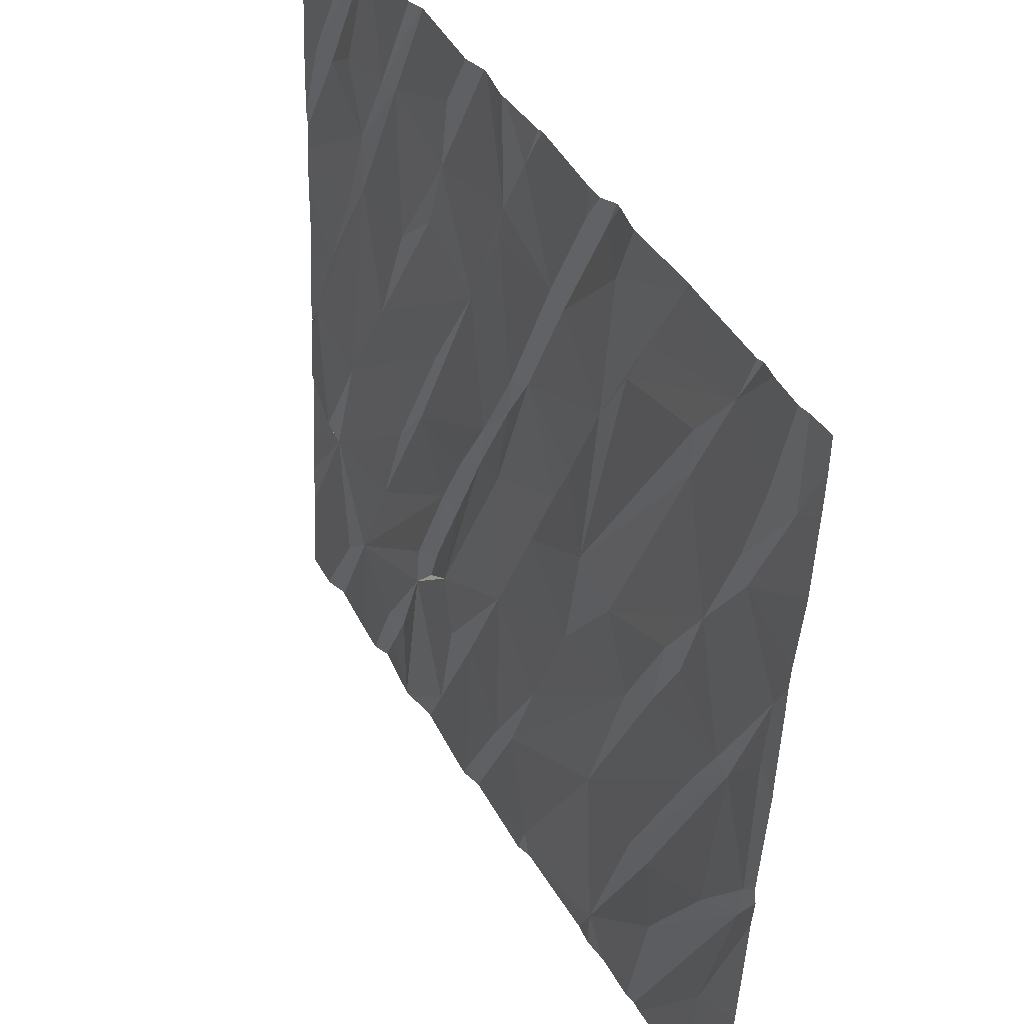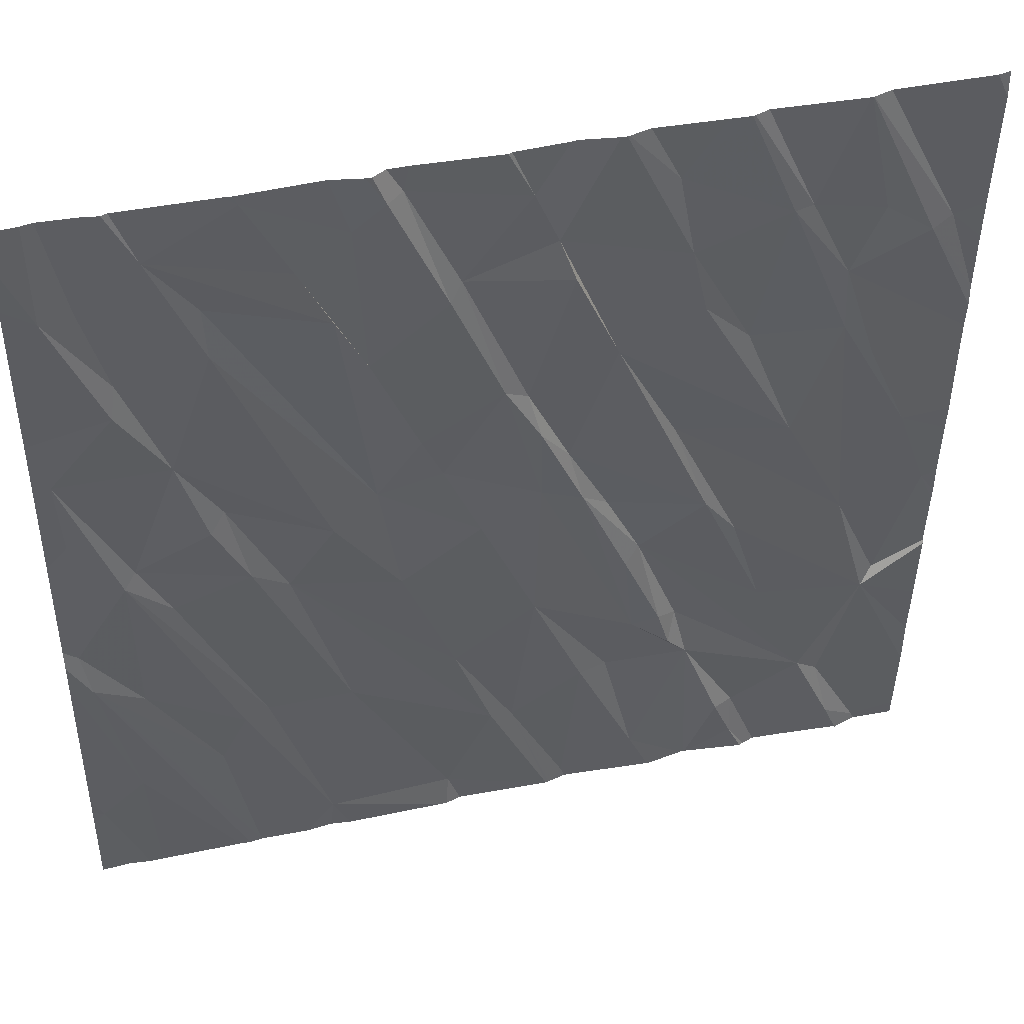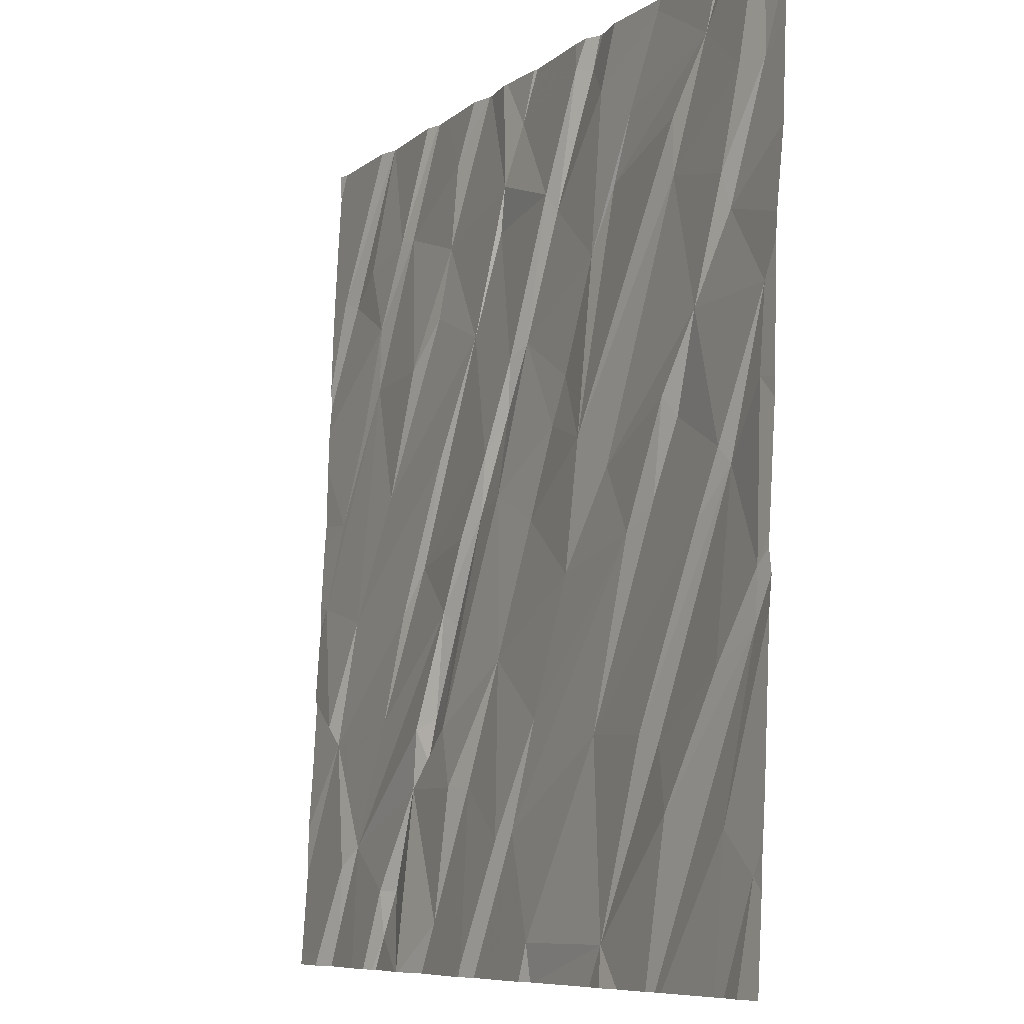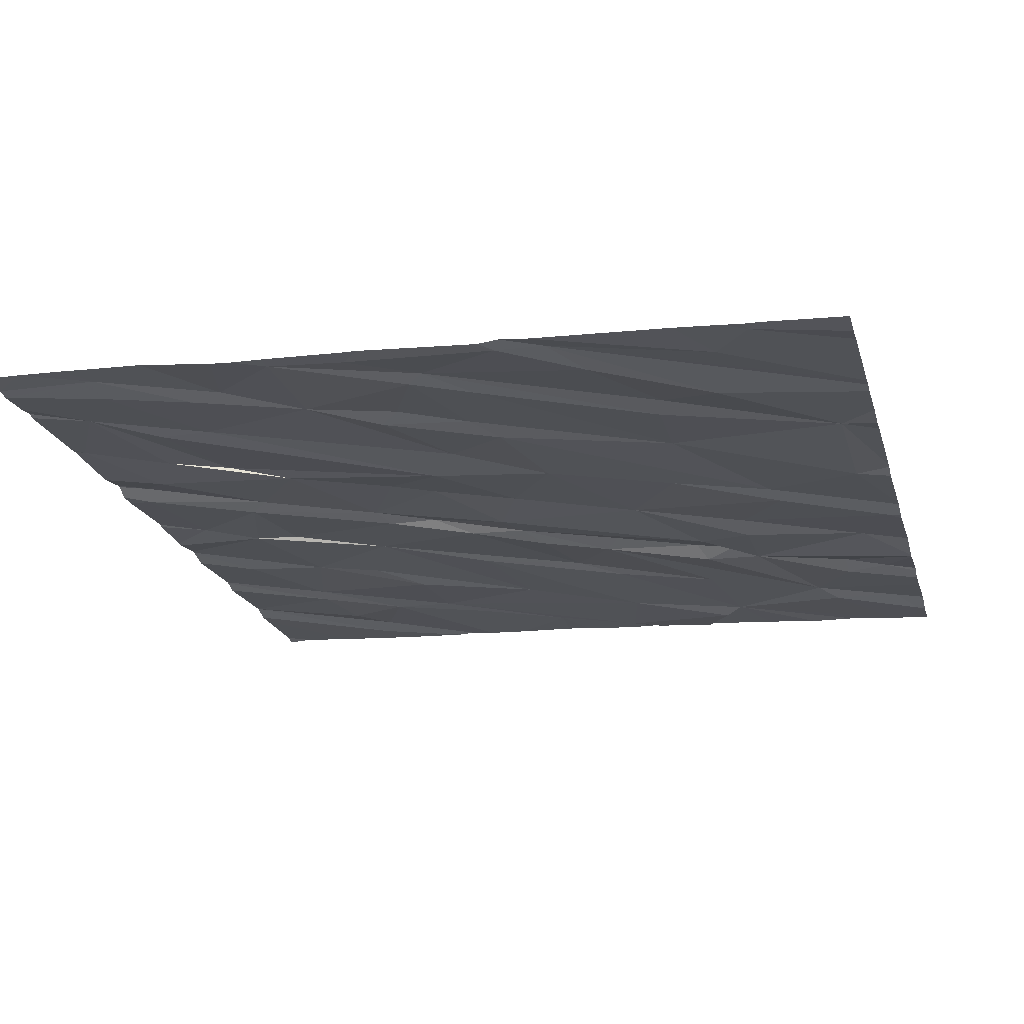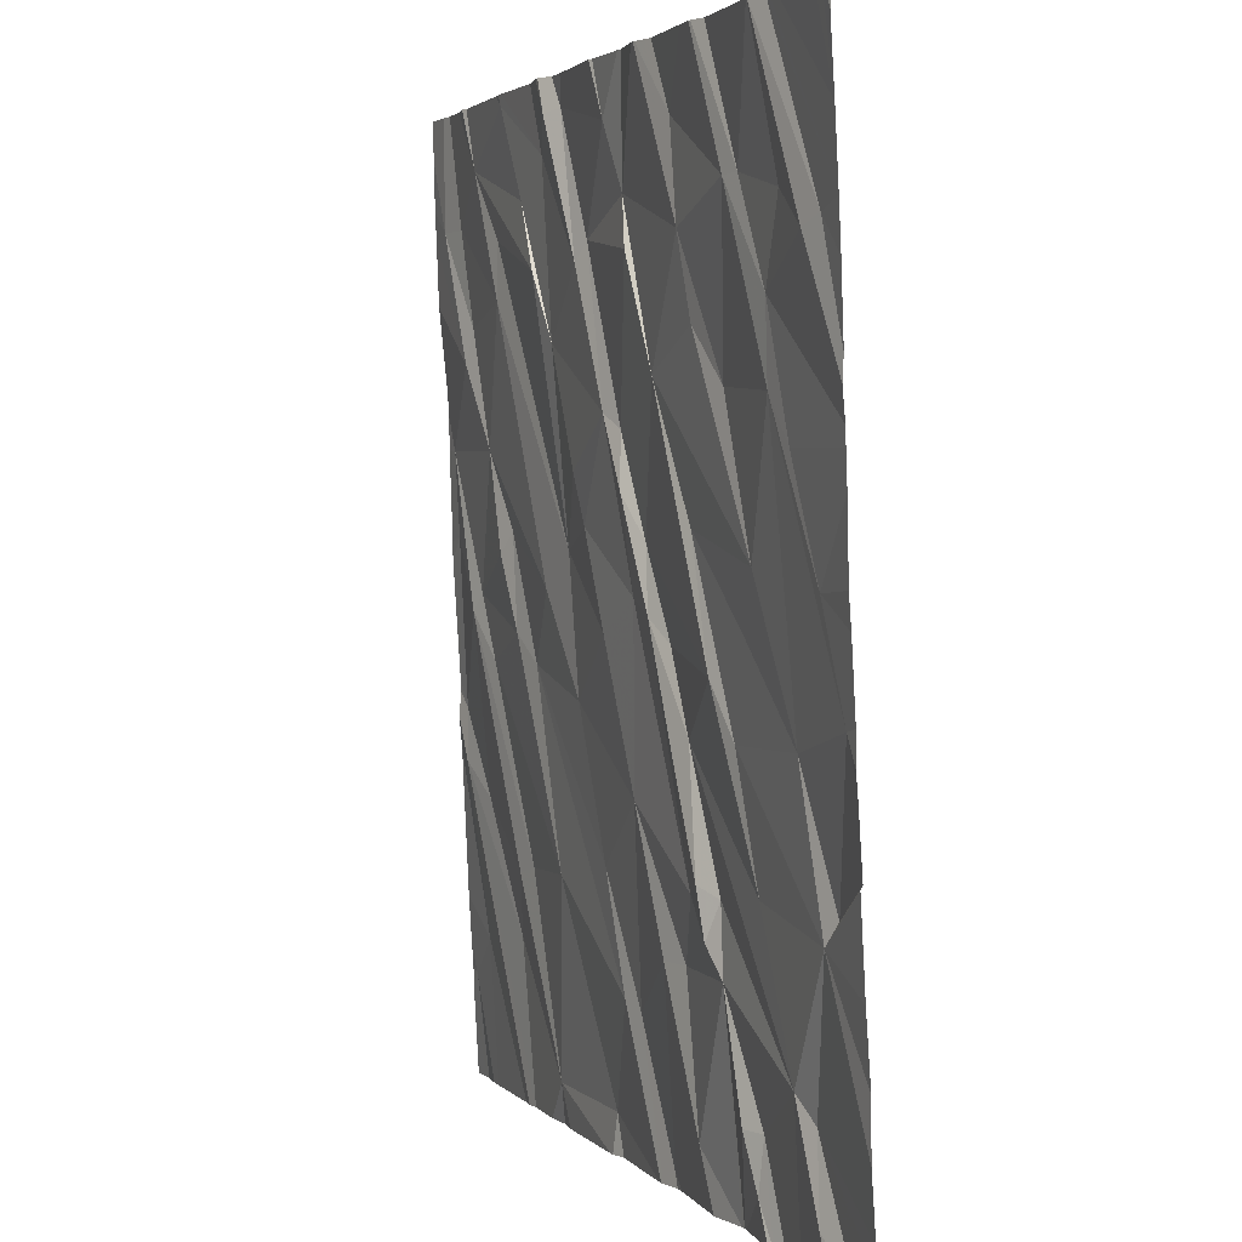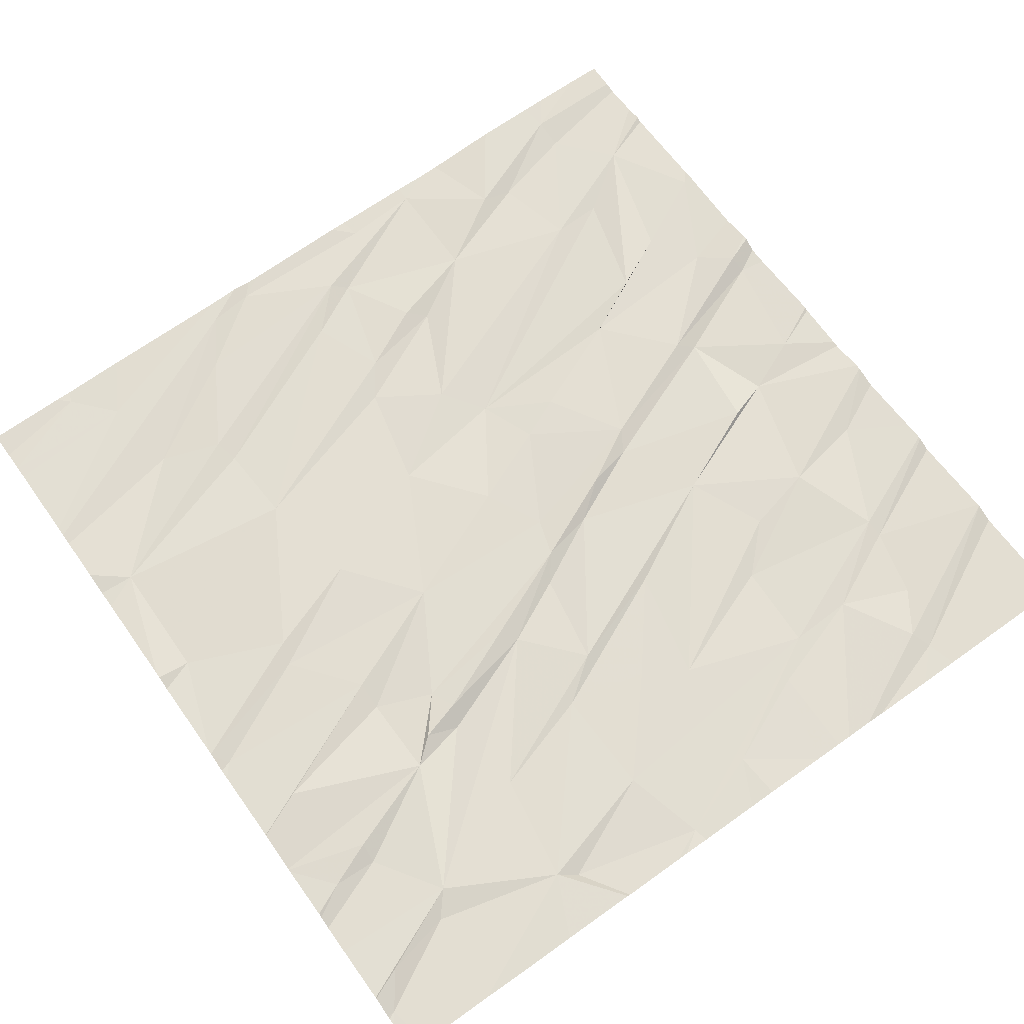
<metadata>
{"format":"obj","ext":"obj","renderer":"f3d","projection":"perspective","resolution":1024,"background":"white","views":[{"elev":44.1,"azim":-118.4,"up":"+Y"},{"elev":44.5,"azim":-13.6,"up":"+Y"},{"elev":-8.1,"azim":-117.5,"up":"+Y"},{"elev":-20.9,"azim":-74.9,"up":"+Z"},{"elev":2.5,"azim":70.7,"up":"+Y"},{"elev":64.7,"azim":54.7,"up":"+Z"}]}
</metadata>
<code>
v -133.1 266 501
v -134.6 268.1 501.1
v -136.5 268.1 501.1
v -134.6 268.1 501.1
v -133.5 268.1 501
v -135.9 264.5 500.9
v -134.1 268.1 501.1
v -134.1 268.1 501.1
v -136.1 268.1 501.1
v -133.7 268.1 501.1
v -134.1 268.1 501.1
v -133.6 268.1 501
v -133.7 268.1 501.1
v -134.8 268.1 501.1
v -133.3 264.4 500.9
v -133.9 264.3 500.9
v -133.3 264.3 500.9
v -136.1 268.1 501.1
v -134 264.5 500.9
v -134.2 268.1 501.1
v -133.7 268.1 501.1
v -133.1 265.6 500.9
v -136.3 265 500.9
v -136.9 264.7 500.9
v -136.7 264.9 501
v -135.3 264.5 500.9
v -134.8 264.4 500.9
v -134.7 265.1 501
v -134.4 264.5 500.9
v -135 264.9 500.9
v -133.6 264.9 500.9
v -136.7 264.3 500.9
v -136.8 264.3 500.9
v -133.5 264.5 500.9
v -133.1 265.5 500.9
v -136.8 265.6 501
v -136.2 265.2 501
v -135.1 264.9 500.9
v -135.7 265.3 501
v -136.1 265.3 501
v -134.2 265.1 500.9
v -134 264.7 500.9
v -134.6 265.1 500.9
v -134 264.7 500.9
v -133.4 265.3 500.9
v -133.5 264.8 500.9
v -136.3 264.3 500.9
v -133.1 265.2 500.9
v -136.9 265.8 501
v -136.6 265.5 501
v -136.6 266.2 501
v -136 266 501
v -135.3 265.4 501
v -134.9 265.6 501
v -135.5 265.9 501
v -134.5 265.9 501
v -133.9 265.4 500.9
v -134.5 265.4 500.9
v -134.3 265.2 501
v -134.3 265.4 500.9
v -134.4 265.4 501
v -134.5 265.8 501
v -136.7 264.3 500.9
v -133.6 265.9 500.9
v -133.3 265.4 500.9
v -134 265.9 501
v -136.6 266.3 501
v -136.5 266 501
v -136.1 266.1 501
v -136.8 266.5 501
v -133.1 264.7 500.9
v -135.2 266.2 501
v -135.6 266.5 501
v -135.8 266.3 501
v -134.9 266.3 501
v -134.7 266.3 501
v -134.2 266.1 501
v -134.6 266.2 501
v -133.2 266 501
v -133.9 264.3 500.9
v -135.3 264.3 500.9
v -133.7 267 501
v -134 266.2 501
v -133.1 264.9 500.9
v -133.1 264.5 500.9
v -136.9 266.8 501
v -136.2 266.5 501
v -136.3 266.4 501
v -136.4 266.8 501
v -135.4 266.7 501
v -135.3 266.5 501
v -136.2 267.4 501.1
v -135.1 266.9 501
v -134.9 266.7 501
v -133.8 266.4 501
v -134.3 266.5 501
v -134.8 266.5 501
v -134.6 267 501
v -135 266.9 501
v -133.3 266.4 501
v -133.5 266.8 501
v -135.3 264.3 500.9
v -135.9 264.3 500.9
v -134.1 267 501
v -136.6 268.1 501.1
v -136.6 267.3 501.1
v -136.6 267.2 501.1
v -136.2 267.6 501.1
v -135.6 267.2 501
v -135.7 267.5 501.1
v -135.3 267.5 501.1
v -134.3 267.2 501
v -133.7 267.3 501
v -133.3 264.3 500.9
v -133.3 267.5 501
v -133.3 267.4 501
v -134.8 268.1 501.1
v -133.1 264.4 500.9
v -136.8 267.7 501.1
v -136.4 267.9 501.1
v -136.7 267.7 501.1
v -135.9 267.7 501.1
v -135.2 267.5 501
v -135.6 267.9 501.1
v -134.9 267.7 501
v -134.8 267.5 501.1
v -134.3 267.5 501
v -133.8 267.6 501
v -133.9 267.6 501
v -135 267.9 501.1
v -134.4 267.9 501
v -133.5 267.6 501
v -135.8 264.3 500.9
v -136 268.1 501.1
v -135.4 268 501.1
v -135.5 268 501.1
v -133.7 268.1 501.1
v -136.9 264.7 501
v -134.6 268.1 501.1
v -136.9 264.8 501
v -136.9 264.8 501
v -136.9 265 501
v -136.9 265.6 501
v -136.9 265.8 501
v -136.9 265.9 501
v -136.9 265.9 501
v -136.9 266.5 501
v -136.9 266.4 501
v -136.9 266.5 501
v -136.9 266.8 501
v -136.9 267 501
v -136.9 267.7 501.1
v -136.9 267.4 501.1
v -136.9 267.1 501.1
v -136.9 267.8 501.1
v -136.9 268 501.1
v -133.1 265.9 501
v -133.1 265.8 500.9
v -133.1 266.7 501
v -133.1 266.4 501
v -133.1 266.3 501
v -133.1 266.9 501
v -133.1 266.8 501
v -133.1 267.1 501
v -133.1 267.3 501
v -133.1 267 501
v -133.1 267.5 501
v -133.1 267.8 501
v -133.1 268 501
v -134.9 264.3 500.9
v -136 264.3 500.9
v -136.2 264.3 500.9
v -135.3 264.3 500.9
v -134.7 264.3 500.9
v -134.4 264.3 500.9
v -134.7 264.3 500.9
v -134.8 264.3 500.9
v -134.1 264.3 500.9
v -134.8 264.3 500.9
v -133.7 264.3 500.9
v -133.4 264.3 500.9
v -133.9 264.3 500.9
v -133.4 264.3 500.9
v -136.3 264.3 500.9
v -134.8 264.3 500.9
v -134.3 264.3 500.9
v -134.2 264.3 500.9
v -134.2 264.3 500.9
v -134.2 264.3 500.9
v -133.8 264.3 500.9
v -133.3 264.3 500.9
v -136.8 264.3 500.9
v -136.9 264.3 500.9
v -133.1 264.3 500.9
v -136.5 268.1 501.1
v -136.8 268.1 501.1
v -136.8 268.1 501.1
v -135 268.1 501.1
v -135.1 268.1 501.1
v -136 268.1 501.1
v -135.7 268.1 501.1
v -135.6 268.1 501.1
v -135.5 268.1 501.1
v -135.4 268.1 501.1
v -135.6 268.1 501.1
v -134.5 268.1 501.1
v -133.2 268.1 501
v -136.9 268.1 501.1
v -136.9 268.1 501.1
v -133.6 268.1 501
v -133.2 268.1 501
v -133.1 268.1 501
v -133.1 268.1 501
f 202 136 205
f 175 28 174
f 201 124 136
f 33 138 192
f 200 134 124
f 171 23 172
f 199 130 198
f 198 130 117
f 28 27 174
f 197 119 196
f 177 30 179
f 196 121 105
f 174 27 176
f 17 34 183
f 160 100 161
f 195 120 3
f 172 36 184
f 6 40 37
f 23 6 37
f 36 25 47
f 141 25 142
f 25 24 32
f 39 26 38
f 38 26 170
f 102 6 173
f 6 26 39
f 39 40 6
f 31 41 42
f 28 29 43
f 178 44 188
f 41 29 187
f 41 43 29
f 29 28 175
f 188 41 189
f 19 42 44
f 28 30 27
f 179 38 185
f 41 44 42
f 180 42 190
f 42 19 182
f 31 34 46
f 34 15 46
f 46 15 118
f 45 46 85
f 31 46 45
f 34 31 181
f 173 6 133
f 50 49 36
f 37 50 23
f 172 23 36
f 50 37 51
f 23 50 36
f 143 36 144
f 38 53 52
f 54 53 30
f 53 38 30
f 52 39 38
f 31 57 56
f 58 43 41
f 59 41 60
f 61 58 59
f 58 61 62
f 41 59 58
f 61 60 56
f 60 61 59
f 58 54 43
f 28 54 30
f 60 41 31
f 28 43 54
f 56 60 31
f 105 120 195
f 57 31 45
f 64 45 65
f 45 66 57
f 65 45 35
f 67 51 68
f 40 39 68
f 52 69 39
f 67 68 69
f 51 70 49
f 144 49 145
f 40 51 37
f 159 100 160
f 40 68 51
f 51 49 50
f 39 69 68
f 55 53 54
f 73 55 72
f 55 54 72
f 55 74 52
f 53 55 52
f 72 54 75
f 58 62 76
f 57 66 77
f 56 62 61
f 76 62 56
f 76 75 58
f 56 78 76
f 54 58 75
f 77 56 57
f 77 78 56
f 9 134 200
f 64 65 79
f 66 64 83
f 171 6 23
f 79 65 22
f 64 66 45
f 64 79 82
f 158 79 22
f 86 51 67
f 87 88 69
f 88 87 89
f 69 52 87
f 67 88 89
f 70 51 86
f 146 70 148
f 89 87 74
f 67 69 88
f 75 91 72
f 72 91 73
f 91 90 73
f 92 74 73
f 93 91 75
f 74 55 73
f 52 74 87
f 75 94 93
f 97 77 98
f 77 97 78
f 77 66 96
f 98 96 95
f 95 96 83
f 78 97 76
f 98 77 96
f 99 94 97
f 75 76 94
f 76 97 94
f 83 96 66
f 100 101 82
f 95 83 64
f 104 95 82
f 170 26 81
f 100 82 79
f 64 82 95
f 100 79 1
f 102 26 6
f 157 79 158
f 149 86 150
f 92 89 74
f 86 67 89
f 89 106 107
f 89 107 86
f 109 110 73
f 90 91 93
f 109 90 93
f 90 109 73
f 108 73 110
f 93 111 109
f 73 108 92
f 97 98 99
f 112 98 95
f 104 112 95
f 99 93 94
f 162 101 163
f 101 100 159
f 82 101 113
f 116 113 162
f 120 108 110
f 92 106 89
f 92 108 120
f 107 106 119
f 107 119 152
f 3 120 18
f 151 107 154
f 121 119 106
f 121 106 92
f 93 99 123
f 123 111 93
f 111 124 109
f 110 109 122
f 124 122 109
f 125 123 126
f 125 126 98
f 98 112 127
f 125 127 139
f 126 123 99
f 98 127 125
f 104 129 127
f 127 112 104
f 129 131 127
f 98 126 99
f 137 132 13
f 128 129 113
f 21 115 10
f 13 116 21
f 12 167 210
f 116 132 113
f 82 129 104
f 164 116 166
f 128 113 132
f 81 26 102
f 113 129 82
f 63 25 32
f 121 92 120
f 110 122 120
f 122 134 120
f 130 135 123
f 111 123 135
f 136 124 111
f 135 136 111
f 123 125 130
f 11 128 8
f 139 131 4
f 130 125 14
f 131 129 11
f 1 79 157
f 120 134 18
f 121 120 105
f 119 121 196
f 200 124 201
f 134 122 124
f 201 136 202
f 135 130 199
f 136 135 203
f 18 134 9
f 138 24 140
f 140 24 141
f 22 65 35
f 141 24 25
f 35 45 48
f 142 25 143
f 47 25 63
f 143 25 36
f 48 45 84
f 144 36 49
f 33 24 138
f 145 49 146
f 84 45 71
f 146 49 70
f 20 131 11
f 147 70 149
f 148 70 147
f 71 45 85
f 149 70 86
f 150 86 151
f 85 46 118
f 32 24 33
f 151 86 107
f 118 15 114
f 152 119 155
f 153 107 152
f 17 15 34
f 154 107 153
f 117 130 14
f 4 131 206
f 155 119 156
f 156 119 197
f 7 128 137
f 161 100 1
f 16 19 80
f 162 113 101
f 80 19 178
f 163 101 159
f 8 128 7
f 164 115 116
f 165 115 164
f 114 15 191
f 166 116 162
f 103 6 171
f 167 115 165
f 167 168 5
f 168 169 207
f 133 6 103
f 11 129 128
f 176 27 177
f 14 125 2
f 177 27 30
f 5 168 211
f 178 19 44
f 179 30 38
f 180 31 42
f 181 31 180
f 12 115 167
f 182 19 16
f 10 115 12
f 183 34 181
f 184 36 47
f 185 38 170
f 21 116 115
f 13 132 116
f 186 29 175
f 187 29 186
f 188 44 41
f 189 41 187
f 137 128 132
f 190 42 182
f 191 15 17
f 2 125 139
f 139 127 131
f 192 138 193
f 194 118 114
f 203 135 204
f 204 135 199
f 205 136 203
f 206 131 20
f 207 169 212
f 208 156 197
f 209 156 208
f 210 167 5
f 211 168 207
f 212 169 213

</code>
